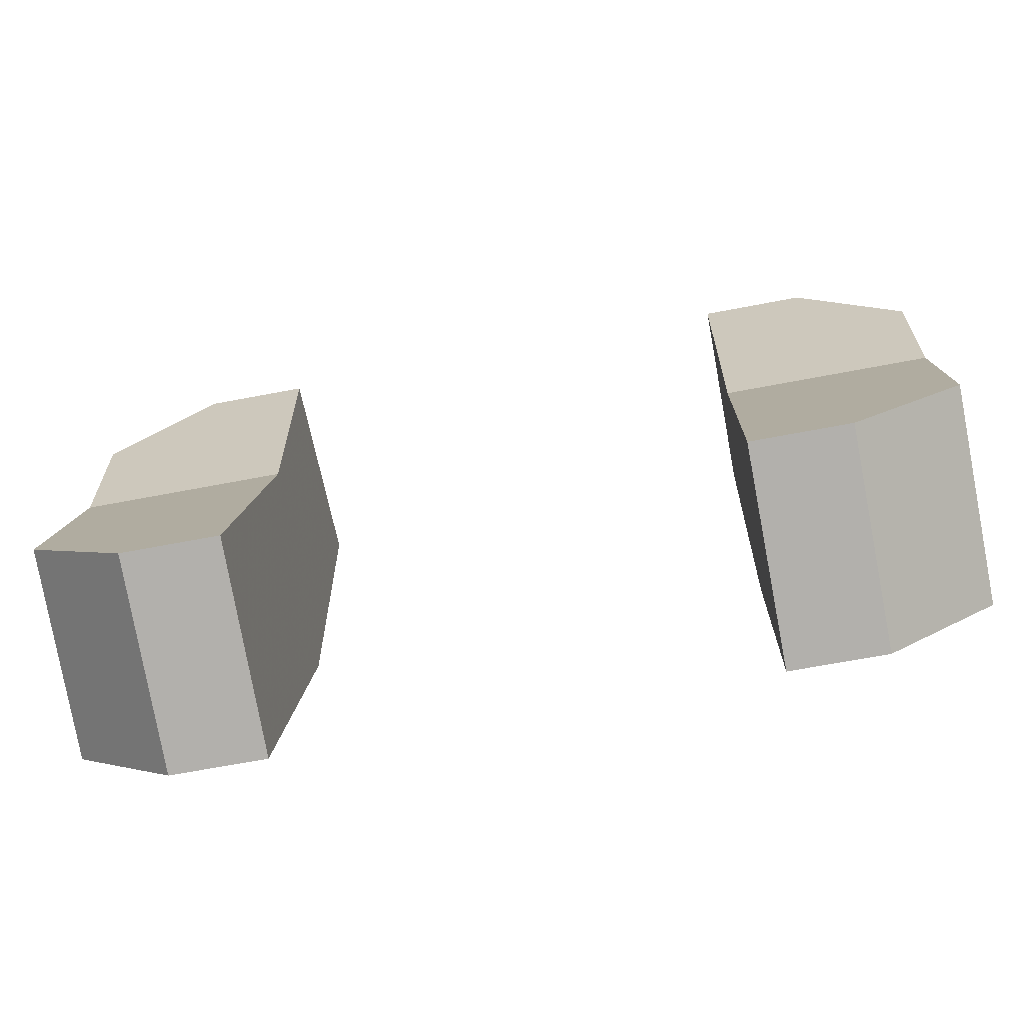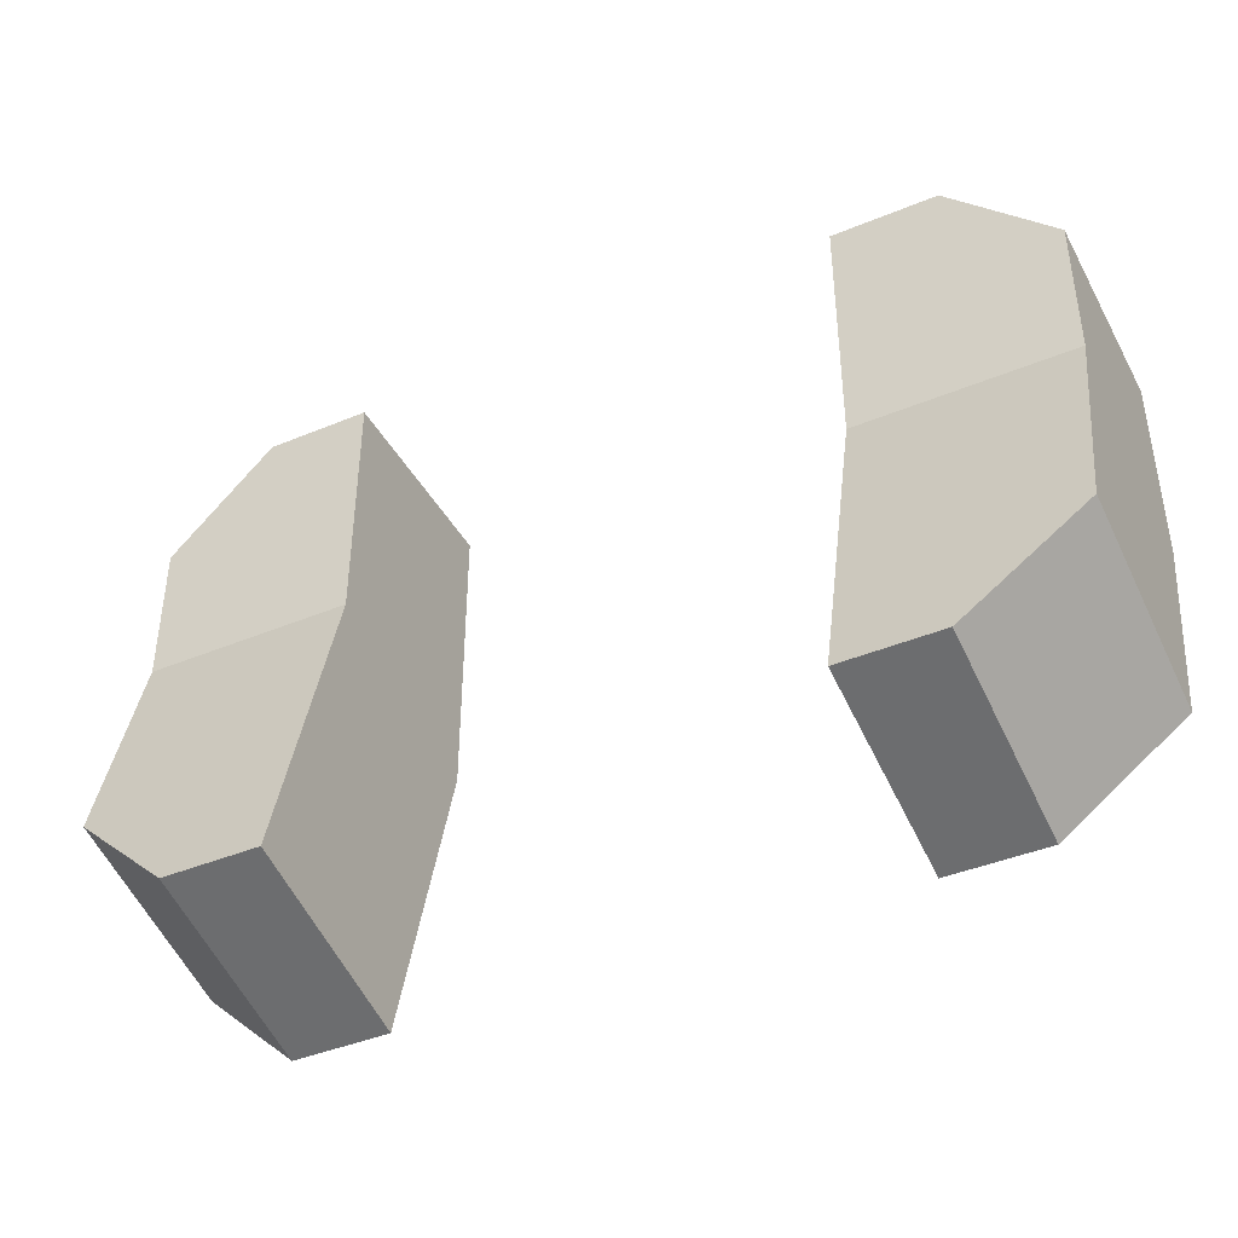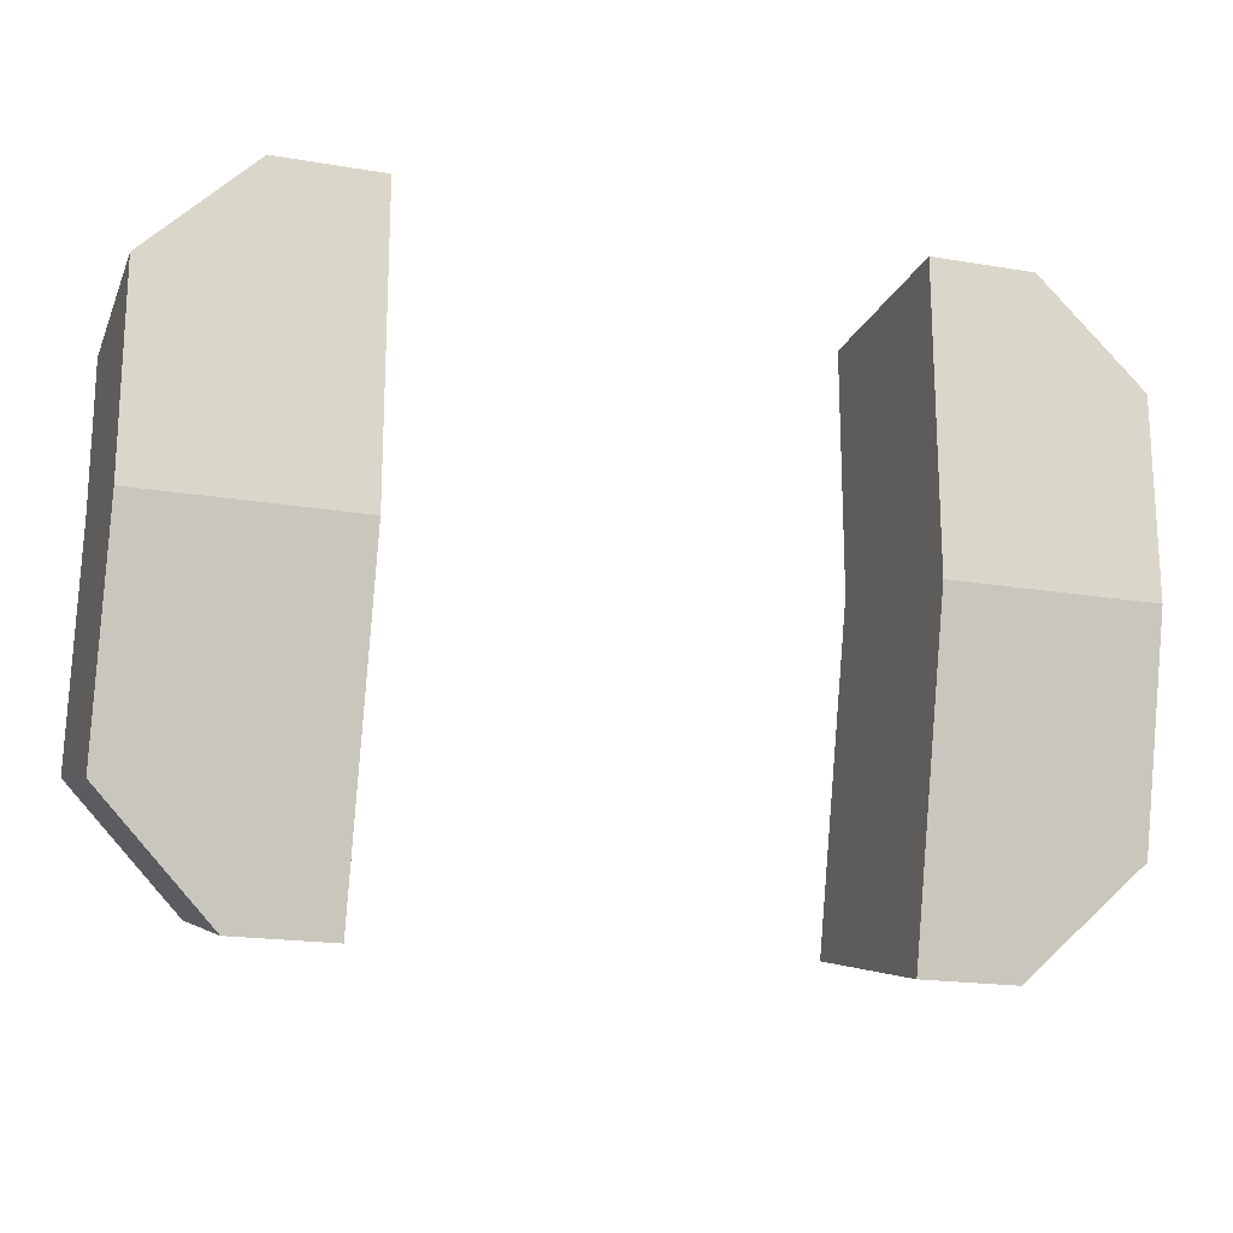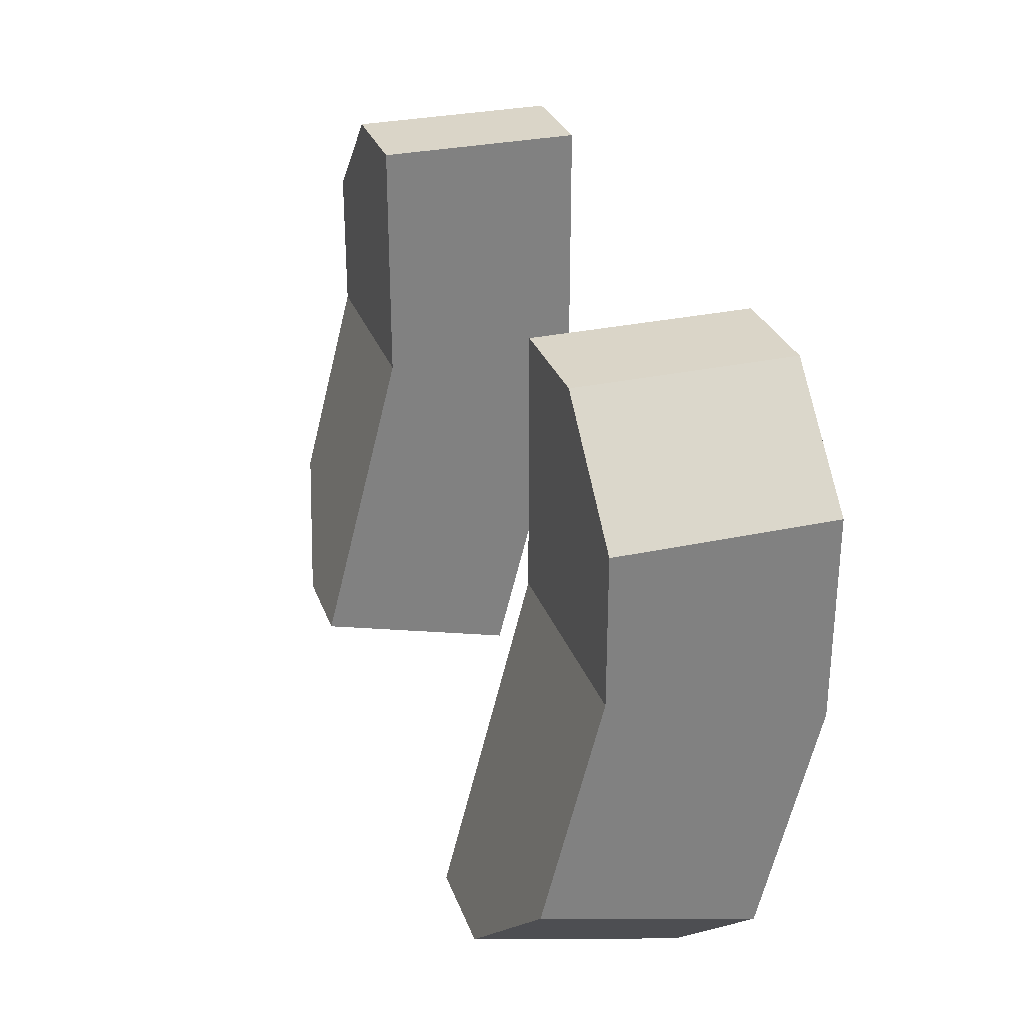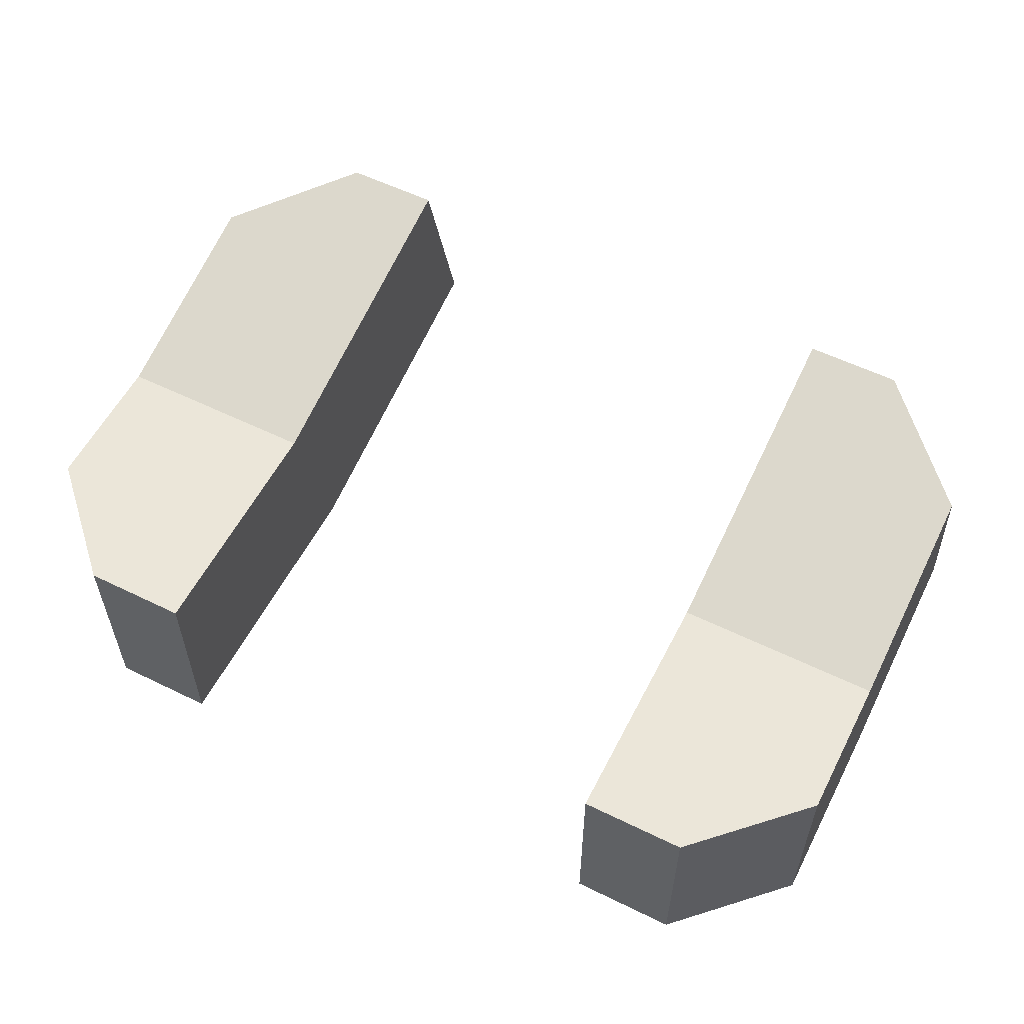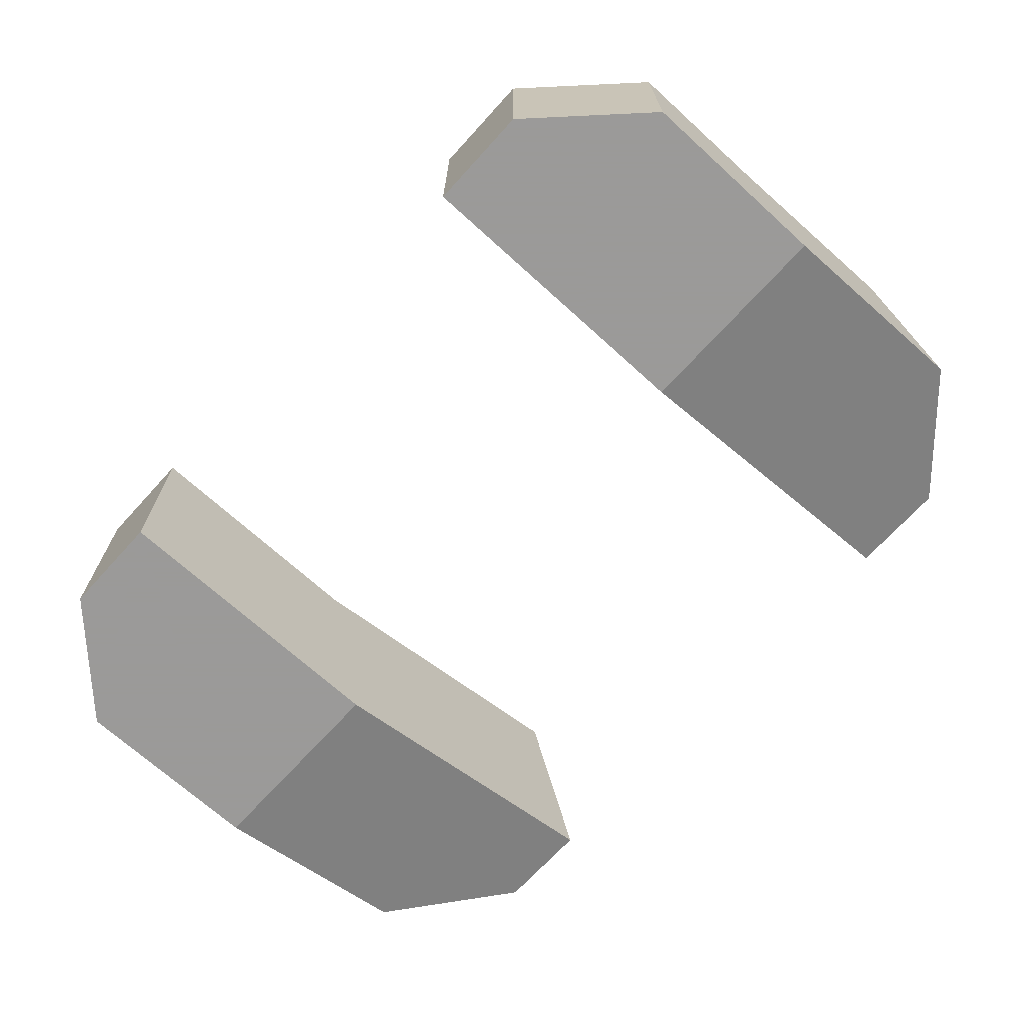
<metadata>
{"format":"obj","ext":"obj","renderer":"f3d","projection":"perspective","resolution":1024,"background":"white","views":[{"elev":-65.1,"azim":11.0,"up":"+Y"},{"elev":-41.8,"azim":26.6,"up":"+Y"},{"elev":-18.8,"azim":162.1,"up":"+Y"},{"elev":29.4,"azim":72.2,"up":"+Y"},{"elev":56.9,"azim":-153.0,"up":"+Z"},{"elev":-69.5,"azim":-132.3,"up":"+Z"}]}
</metadata>
<code>
v 0.8845 0.696 0.3379
v 1 0.5806 0.3379
v 0.8845 0.696 0.5688
v 1 0.5806 0.5688
v 0.7691 0 0.4312
v 0.7691 0.4204 0.5688
v 0.7691 0.05977 0.6621
v 0.7691 0.696 0.5688
v 0.7691 0.3606 0.3379
v 0.7691 0.696 0.3379
v 0.8758 0.05977 0.6621
v 1 0.18 0.631
v 1 0.4204 0.5688
v 0.8758 0 0.4312
v 1 0.1202 0.4001
v 1 0.3606 0.3379
v 0.1155 0.696 0.3379
v 0.1155 0.696 0.5688
v 0 0.5806 0.3379
v 0 0.5806 0.5688
v 0.2309 0.4204 0.5688
v 0 0.4204 0.5688
v 0.2309 0.696 0.5688
v 0.2309 0.05977 0.6621
v 0.1242 0.05977 0.6621
v 0 0.18 0.631
v 0 0.1202 0.4001
v 0 0.3606 0.3379
v 0.2309 0.3606 0.3379
v 0.2309 0.696 0.3379
v 0.2309 0 0.4312
v 0.1242 0 0.4312
g armLeft
f 3 2 1
f 2 3 4
f 7 6 5
f 8 5 6
f 8 9 5
f 9 8 10
f 12 7 11
f 7 12 6
f 6 12 13
f 9 14 5
f 14 9 15
f 15 9 16
f 12 14 15
f 14 12 11
f 4 16 2
f 16 4 15
f 15 4 13
f 15 13 12
f 10 16 9
f 16 10 2
f 2 10 1
f 10 3 1
f 3 10 8
f 4 6 13
f 6 4 8
f 8 4 3
f 11 5 14
f 5 11 7
g armRight
f 19 18 17
f 18 19 20
f 23 22 21
f 22 23 20
f 20 23 18
f 21 25 24
f 25 21 26
f 26 21 22
f 26 22 27
f 20 27 22
f 19 27 20
f 27 19 28
f 19 29 28
f 29 19 30
f 30 19 17
f 23 29 30
f 29 23 31
f 31 23 21
f 31 21 24
f 30 18 23
f 18 30 17
f 32 29 31
f 29 32 27
f 29 27 28
f 32 26 27
f 26 32 25
f 25 31 24
f 31 25 32

</code>
